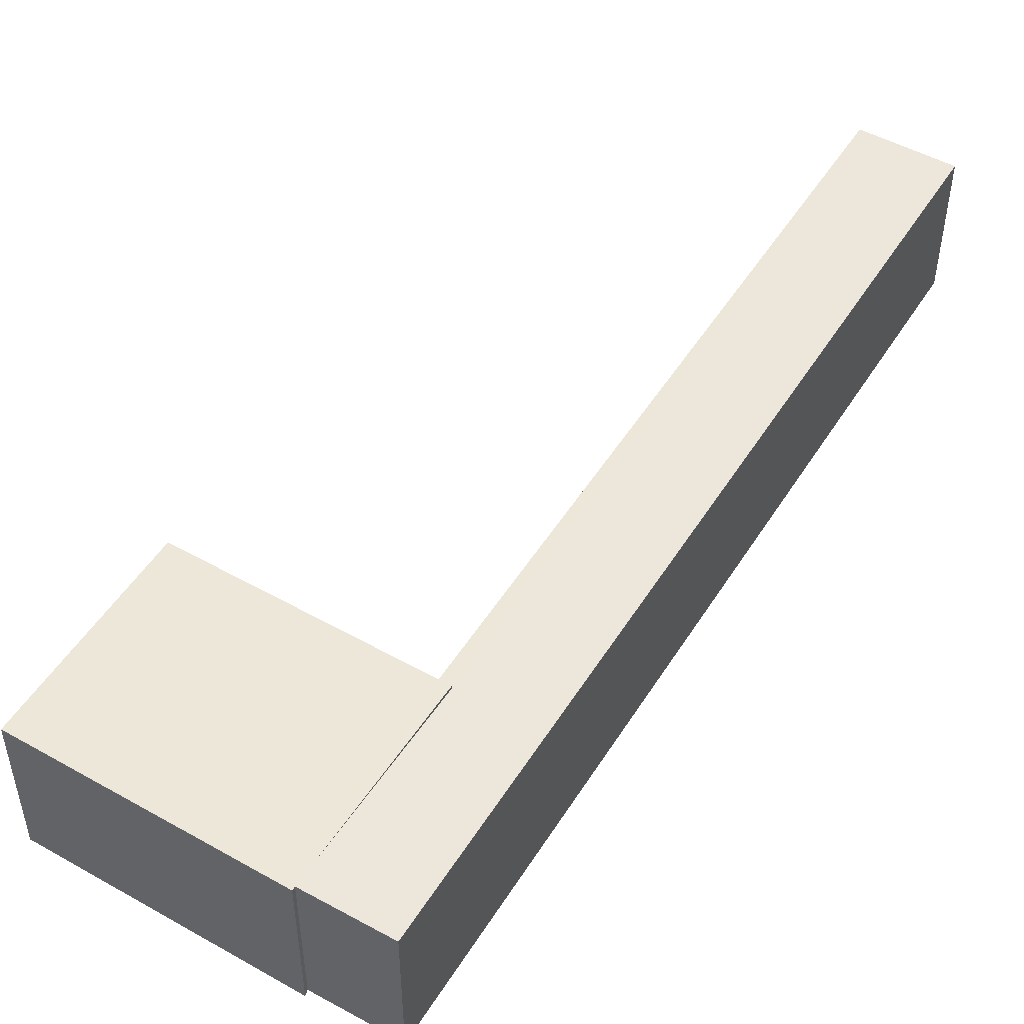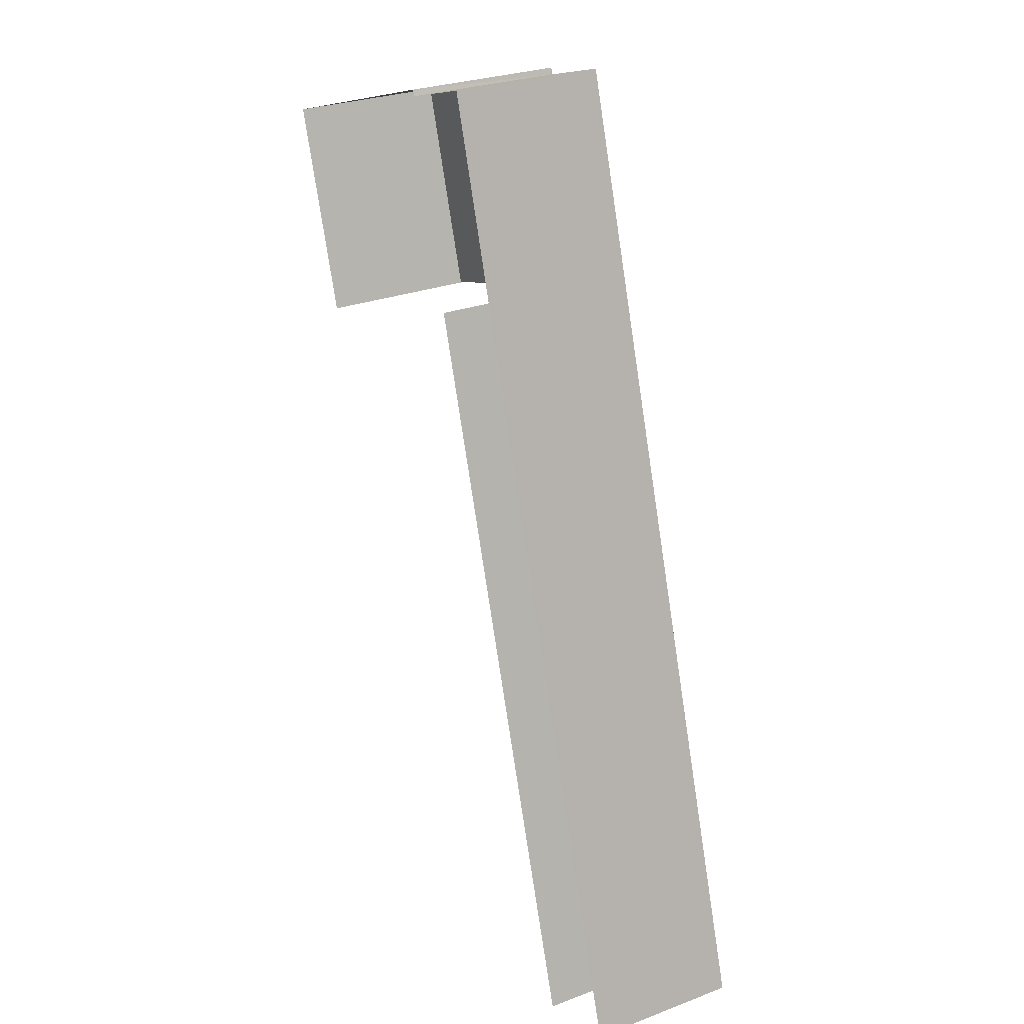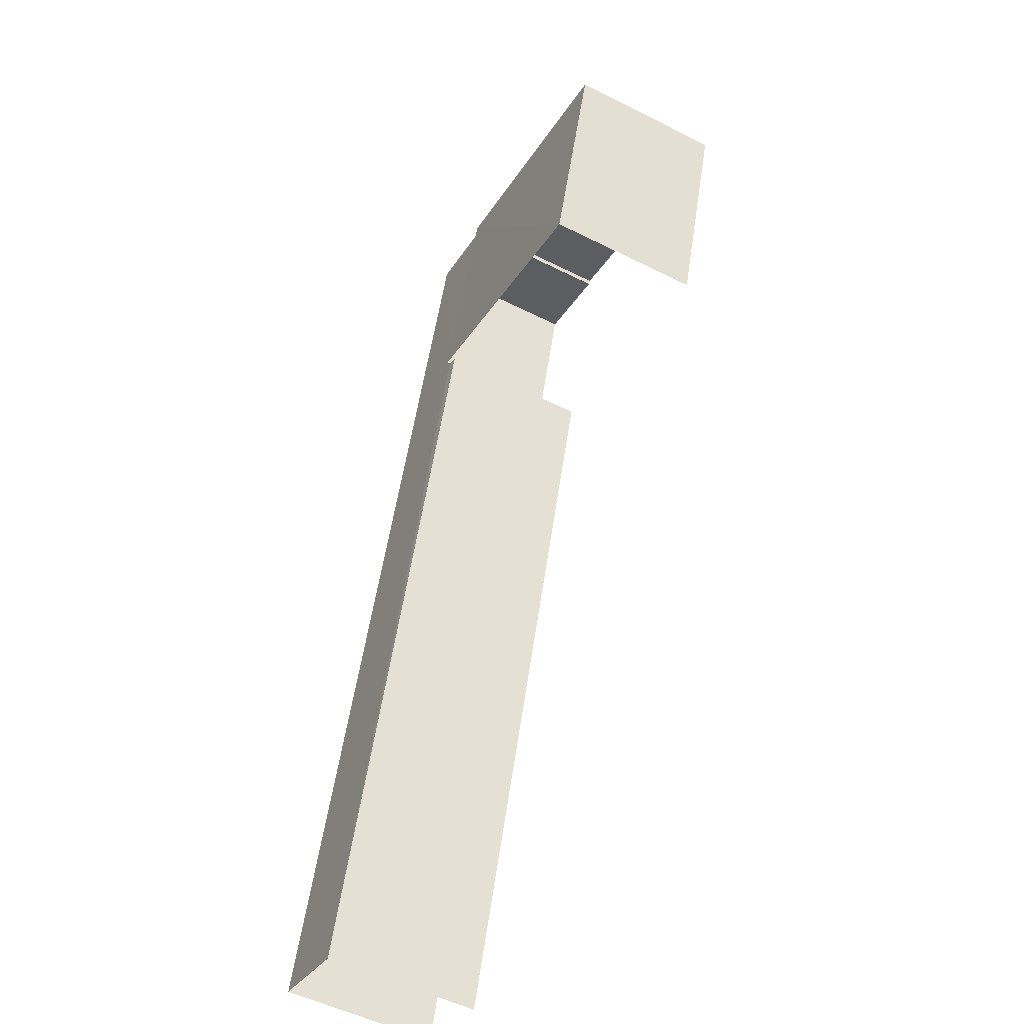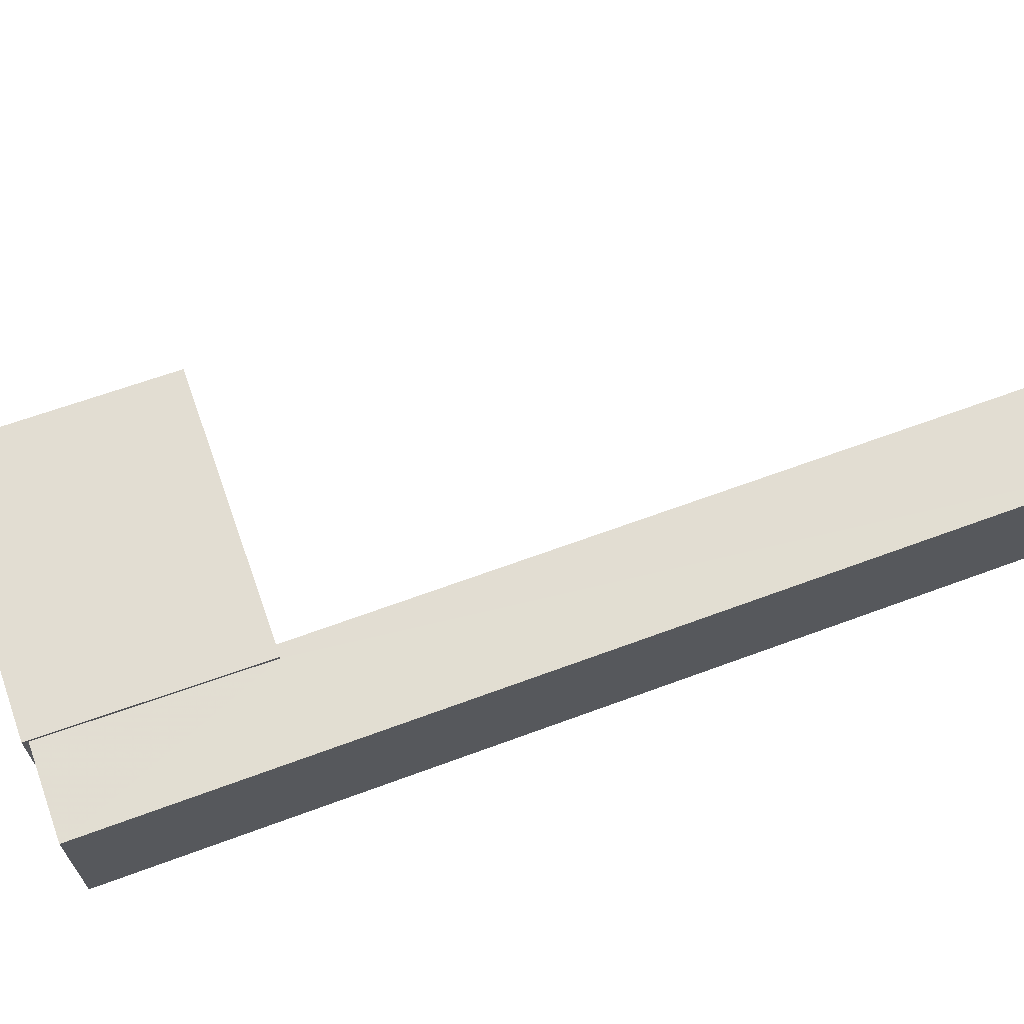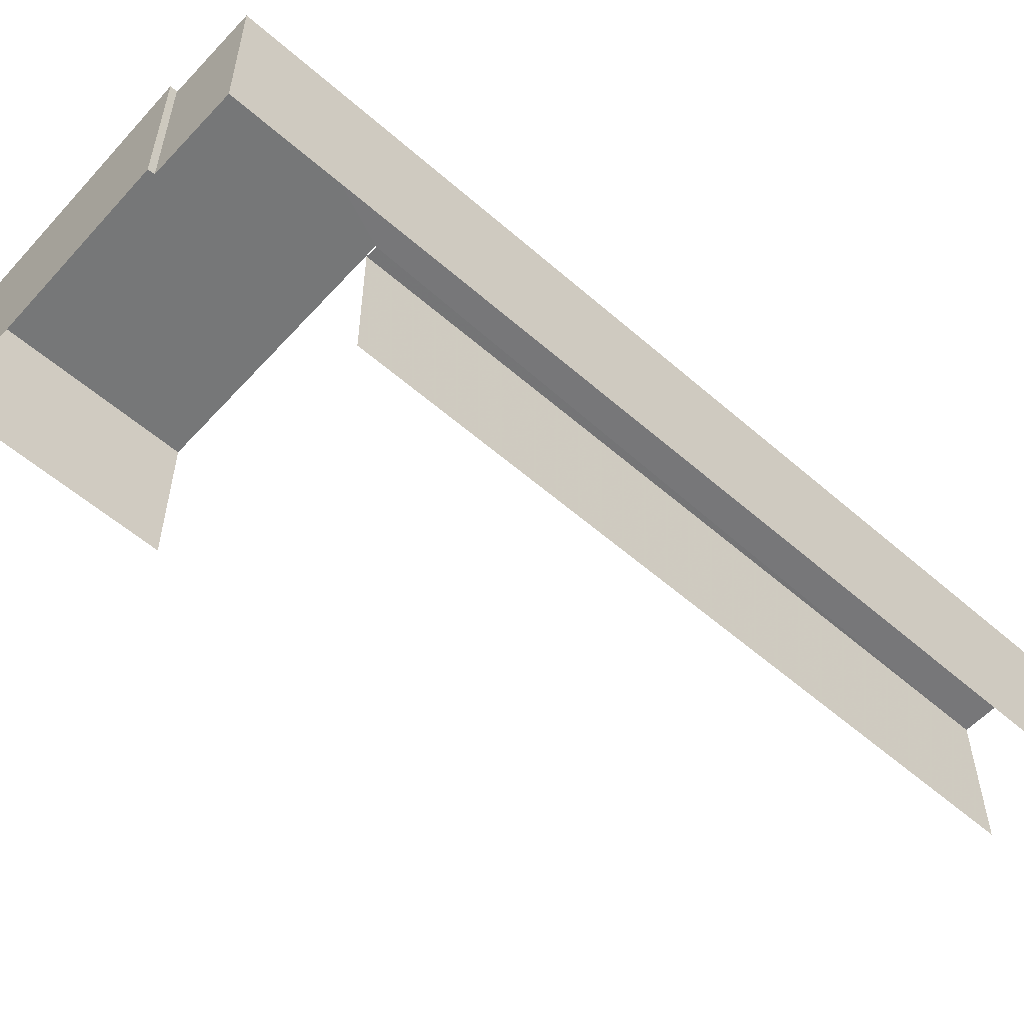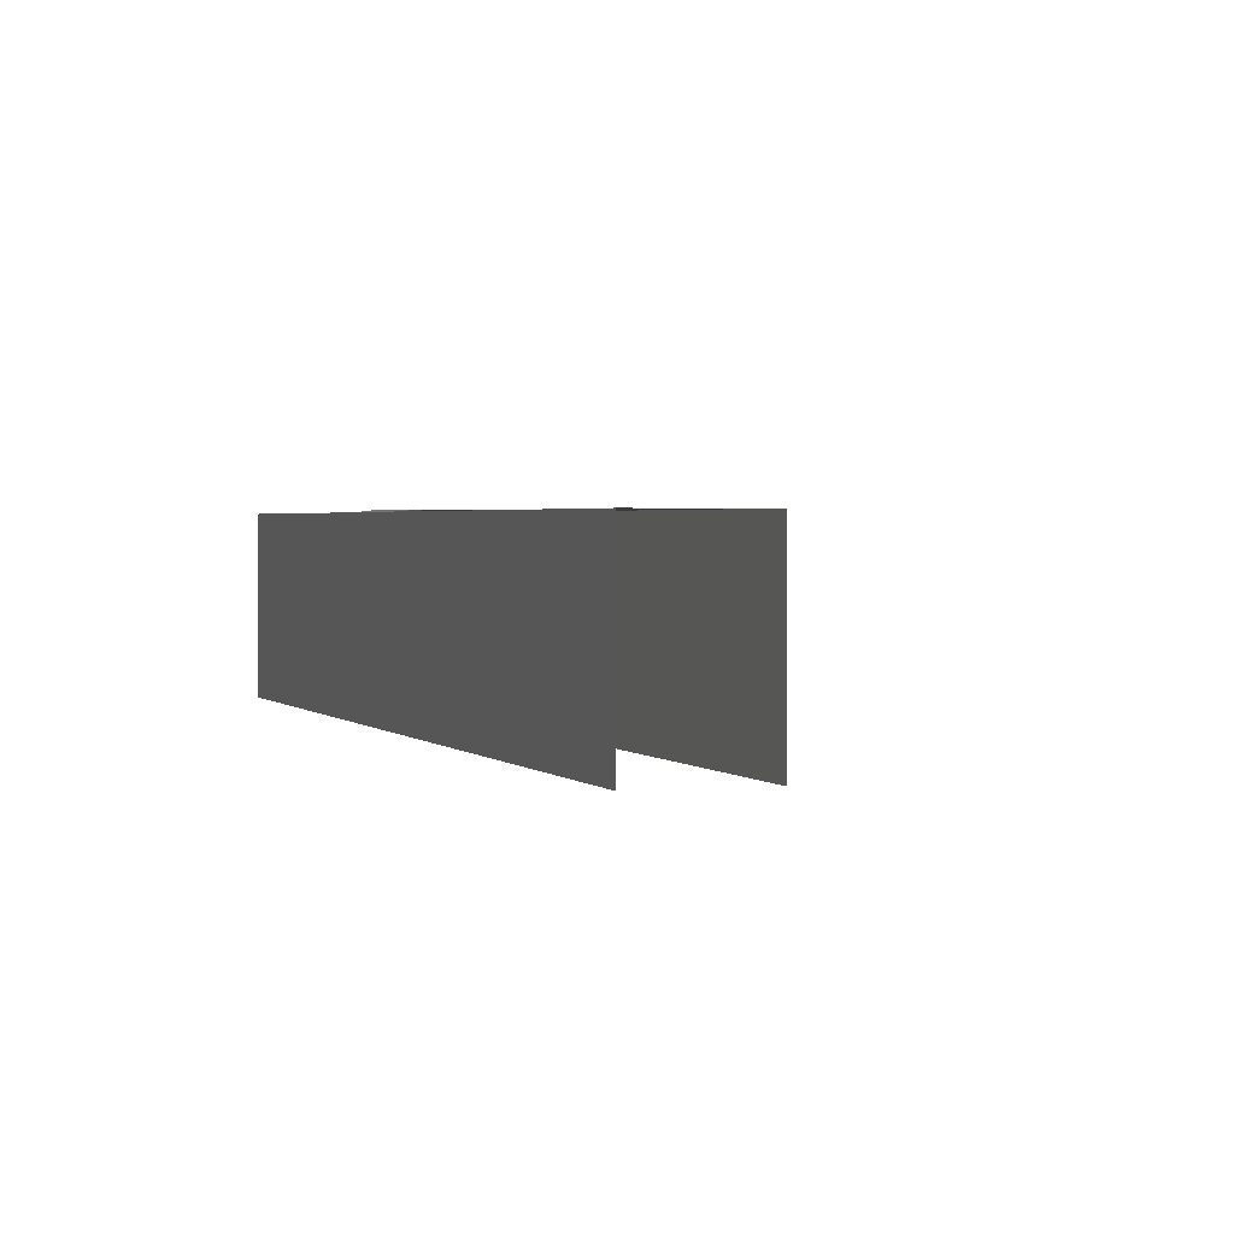
<metadata>
{"format":"obj","ext":"obj","renderer":"f3d","projection":"perspective","resolution":1024,"background":"white","views":[{"elev":50.2,"azim":-166.2,"up":"+Z"},{"elev":27.1,"azim":-120.1,"up":"+Y"},{"elev":-52.6,"azim":61.7,"up":"+Y"},{"elev":68.2,"azim":-127.4,"up":"+Z"},{"elev":-57.0,"azim":-149.5,"up":"+Z"},{"elev":1.7,"azim":-35.3,"up":"+Z"}]}
</metadata>
<code>
v -2.211e+05 -1.254e+05 25.06
v -2.211e+05 -1.254e+05 25.06
v -2.211e+05 -1.254e+05 25.06
v -2.211e+05 -1.254e+05 25.06
v -2.211e+05 -1.254e+05 25.06
v -2.211e+05 -1.254e+05 25.06
v -2.211e+05 -1.254e+05 25.06
v -2.211e+05 -1.254e+05 25.06
v -2.211e+05 -1.254e+05 27.33
v -2.211e+05 -1.254e+05 27.33
v -2.211e+05 -1.254e+05 27.33
v -2.211e+05 -1.254e+05 27.33
v -2.211e+05 -1.254e+05 27.33
v -2.211e+05 -1.254e+05 27.33
v -2.211e+05 -1.254e+05 27.38
v -2.211e+05 -1.254e+05 27.38
v -2.211e+05 -1.254e+05 27.38
v -2.211e+05 -1.254e+05 27.38
f 1 2 3
f 2 4 5
f 3 5 6
f 6 5 7
f 7 5 8
f 3 2 5
f 9 7 8
f 9 11 7
f 5 4 13
f 4 16 13
f 13 18 10
f 13 16 18
f 9 10 11
f 11 10 12
f 9 13 10
f 12 10 14
f 15 16 17
f 15 18 16
f 5 9 8
f 5 13 9
f 17 4 2
f 17 16 4
f 3 6 12
f 14 3 12
f 17 2 1
f 15 17 1
f 1 14 15
f 15 14 18
f 1 3 14
f 18 14 10
f 12 6 7
f 11 12 7

</code>
